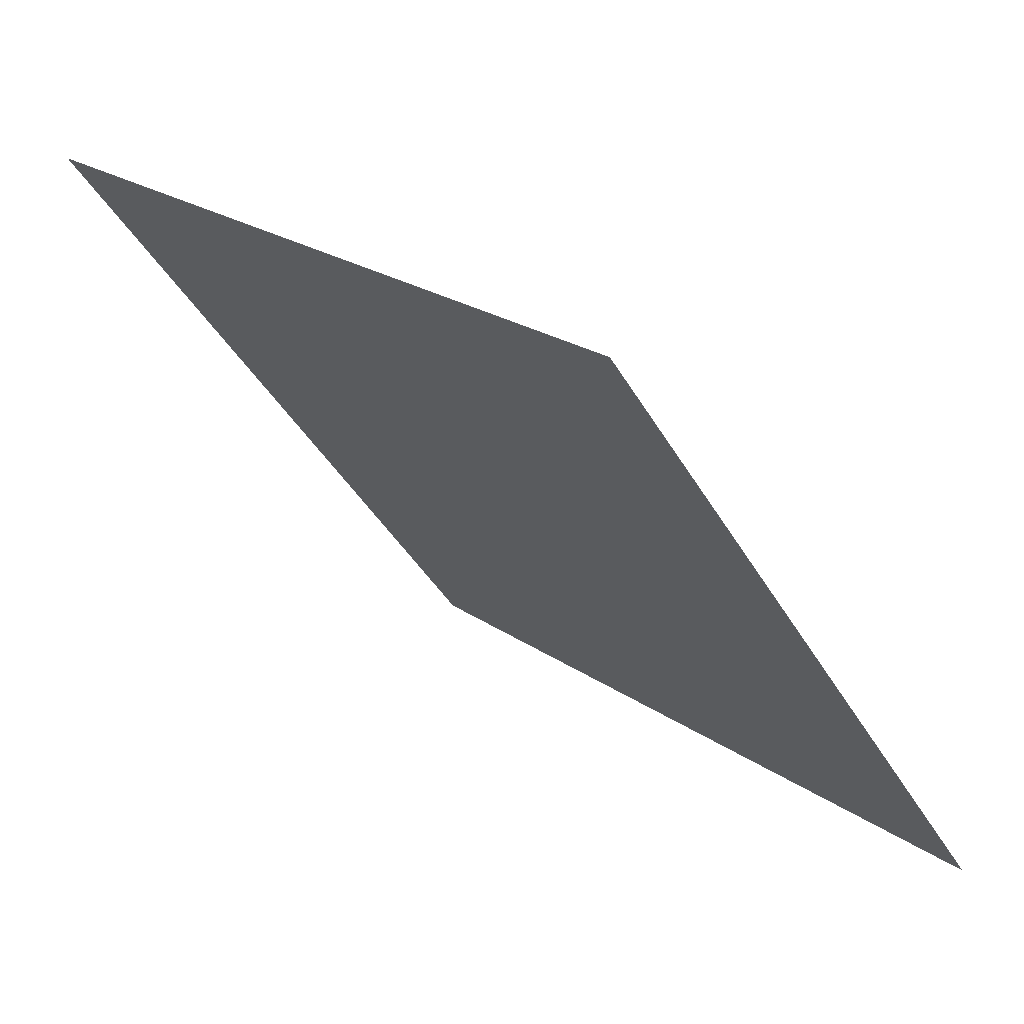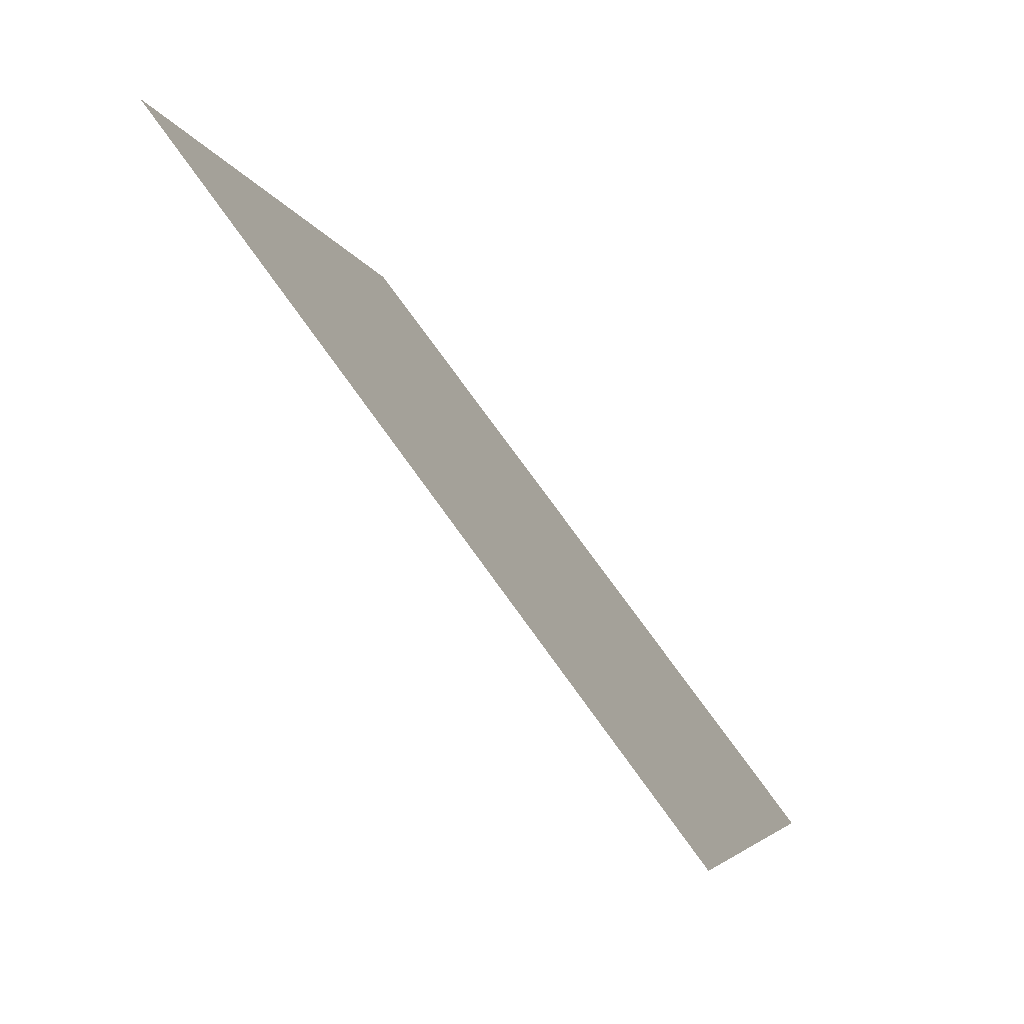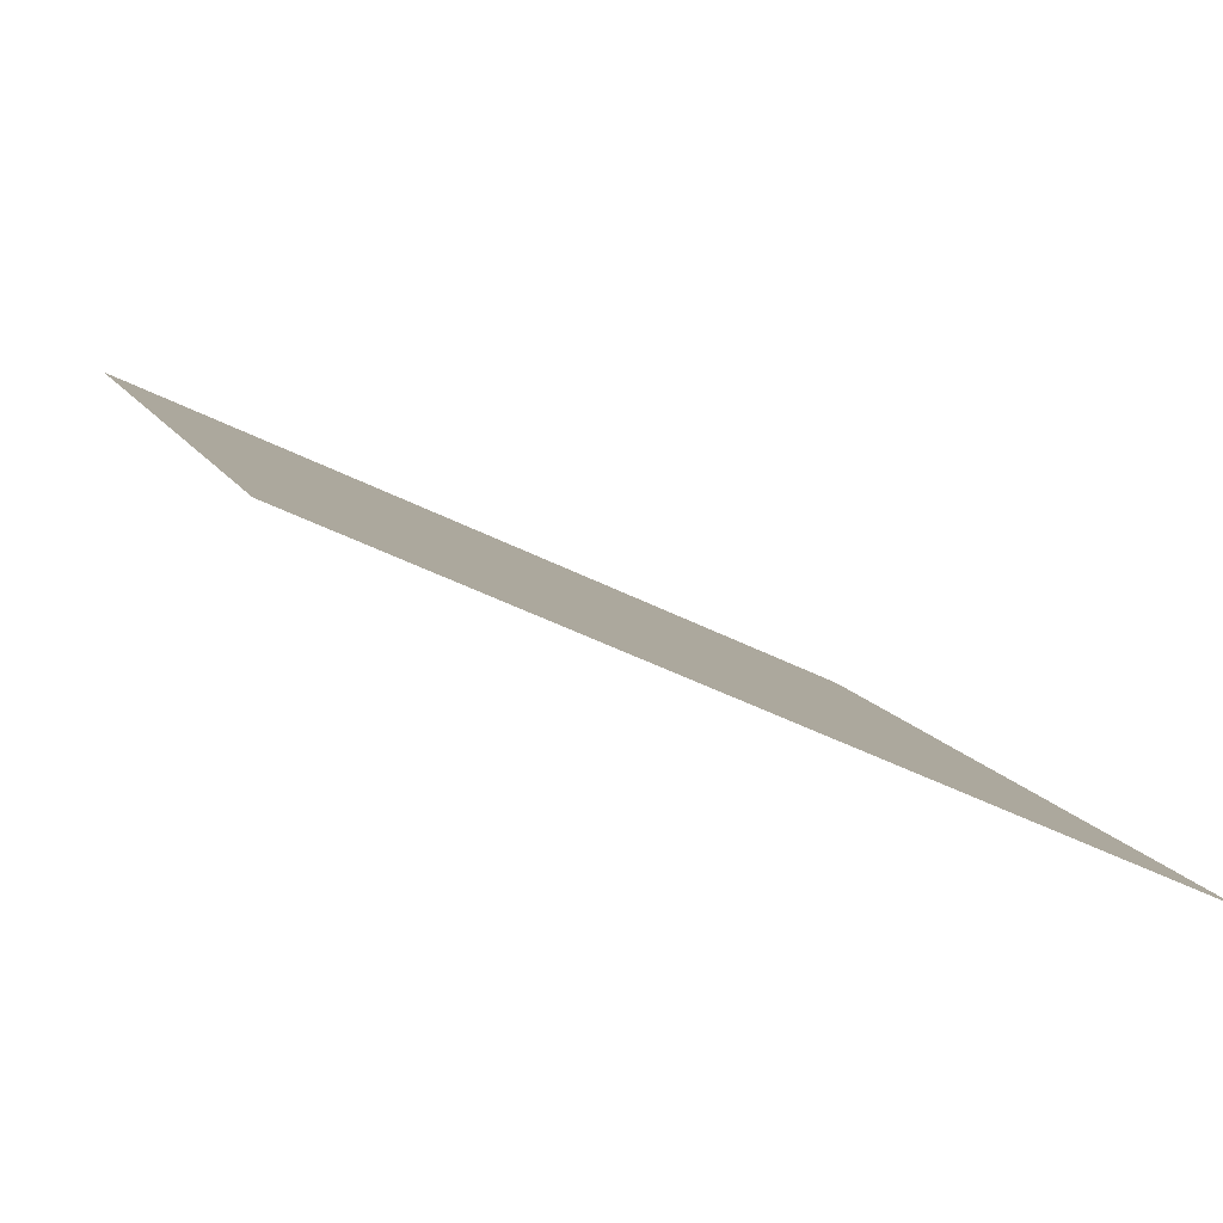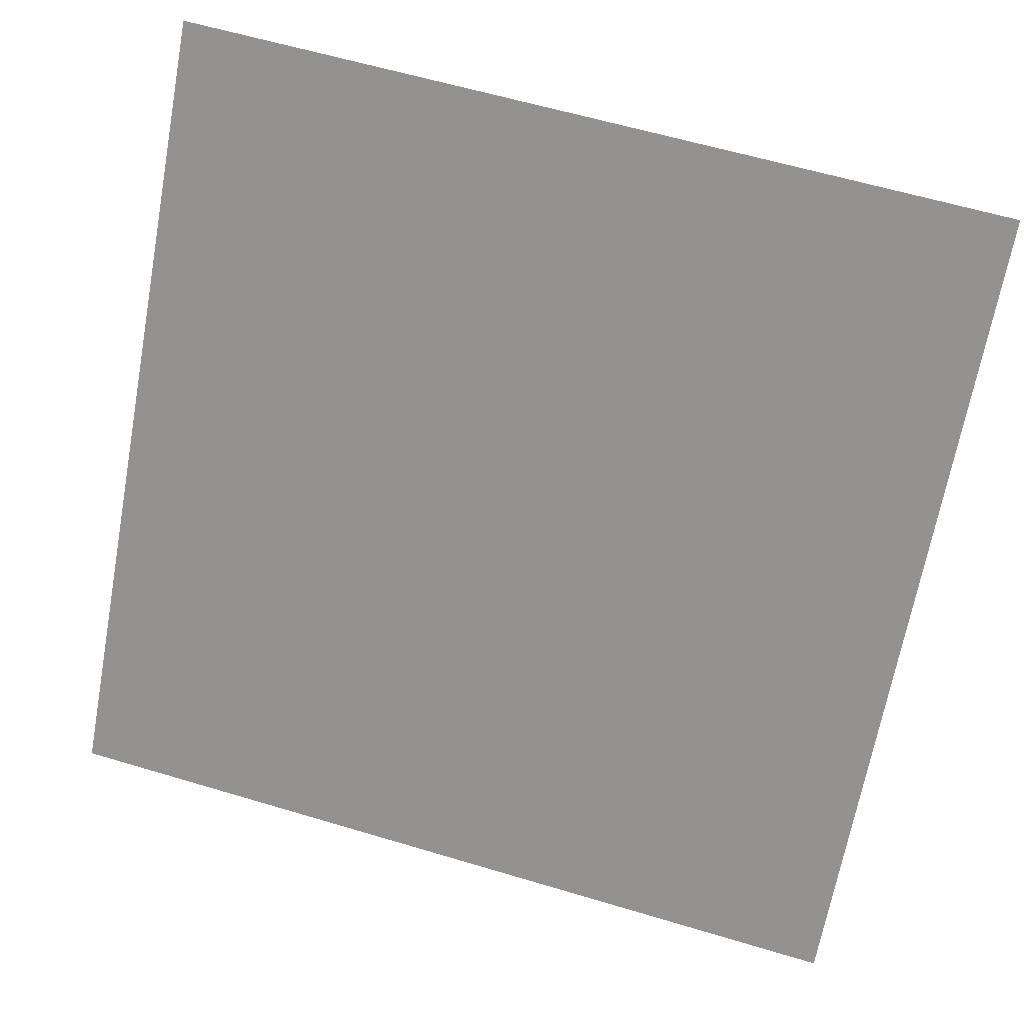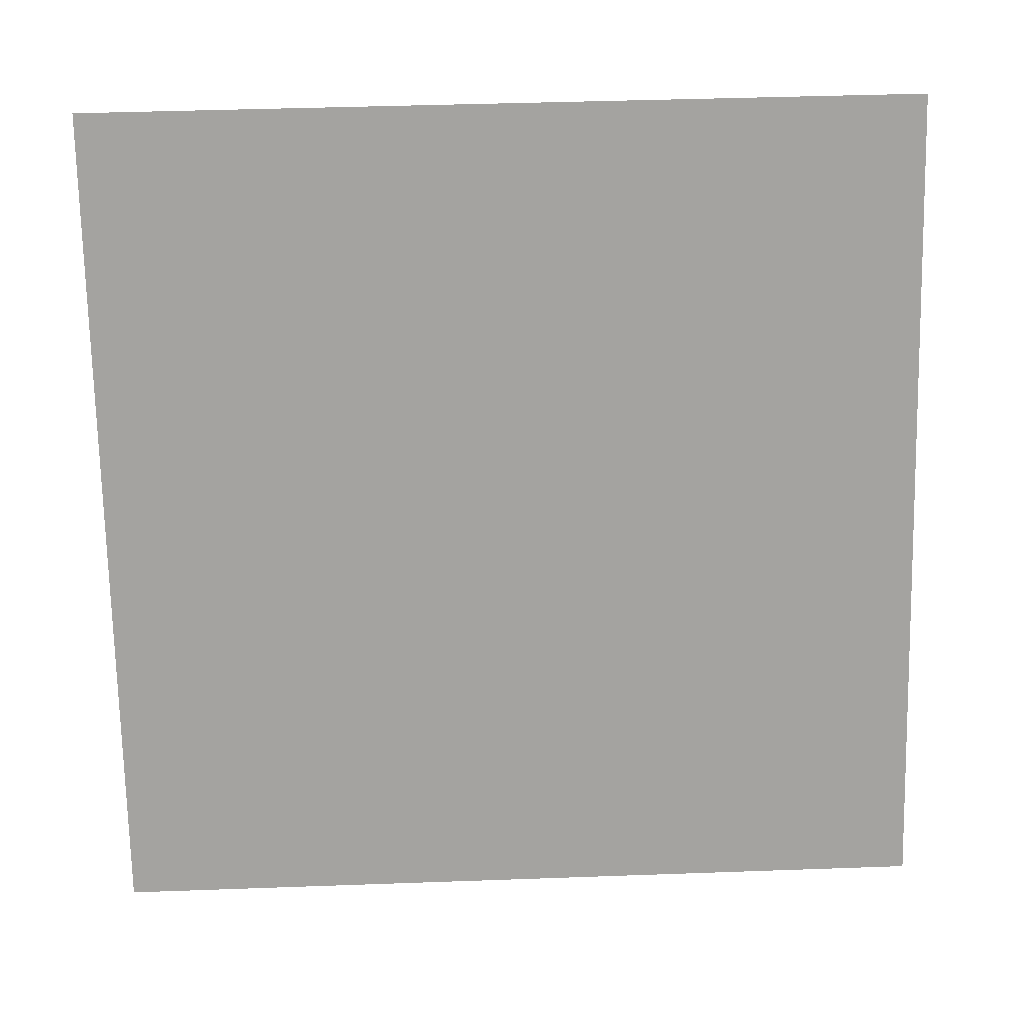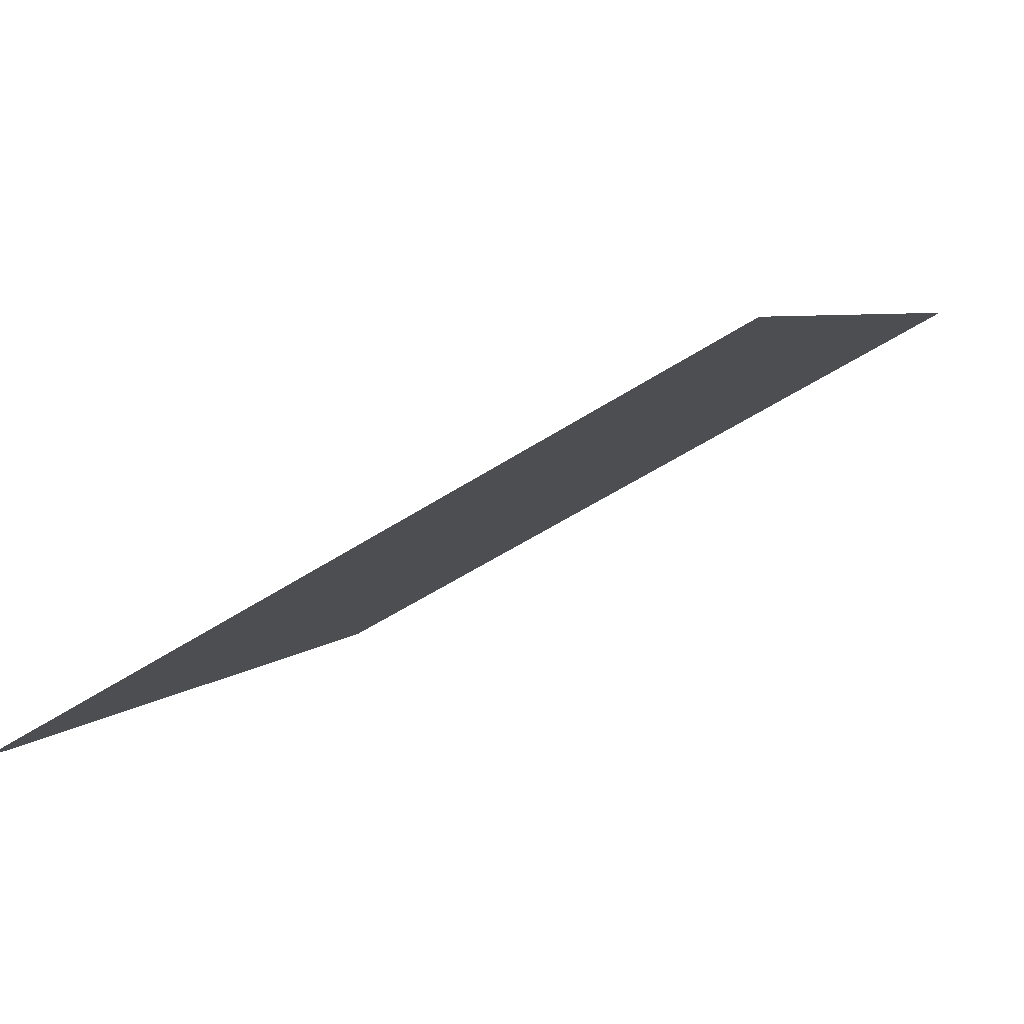
<metadata>
{"format":"obj","ext":"obj","renderer":"f3d","projection":"perspective","resolution":1024,"background":"white","views":[{"elev":23.4,"azim":-131.4,"up":"+Z"},{"elev":-4.6,"azim":-79.7,"up":"+Z"},{"elev":-45.9,"azim":-31.3,"up":"+Z"},{"elev":58.4,"azim":15.7,"up":"+Z"},{"elev":54.1,"azim":-3.8,"up":"+Z"},{"elev":-53.4,"azim":33.8,"up":"+Z"}]}
</metadata>
<code>
v 0.05 0.6983 0.391
v 0.04344 0.6984 0.3911
v 0.04356 0.7023 0.3963
v 0.05012 0.7022 0.3963
f 4 3 2 1

</code>
